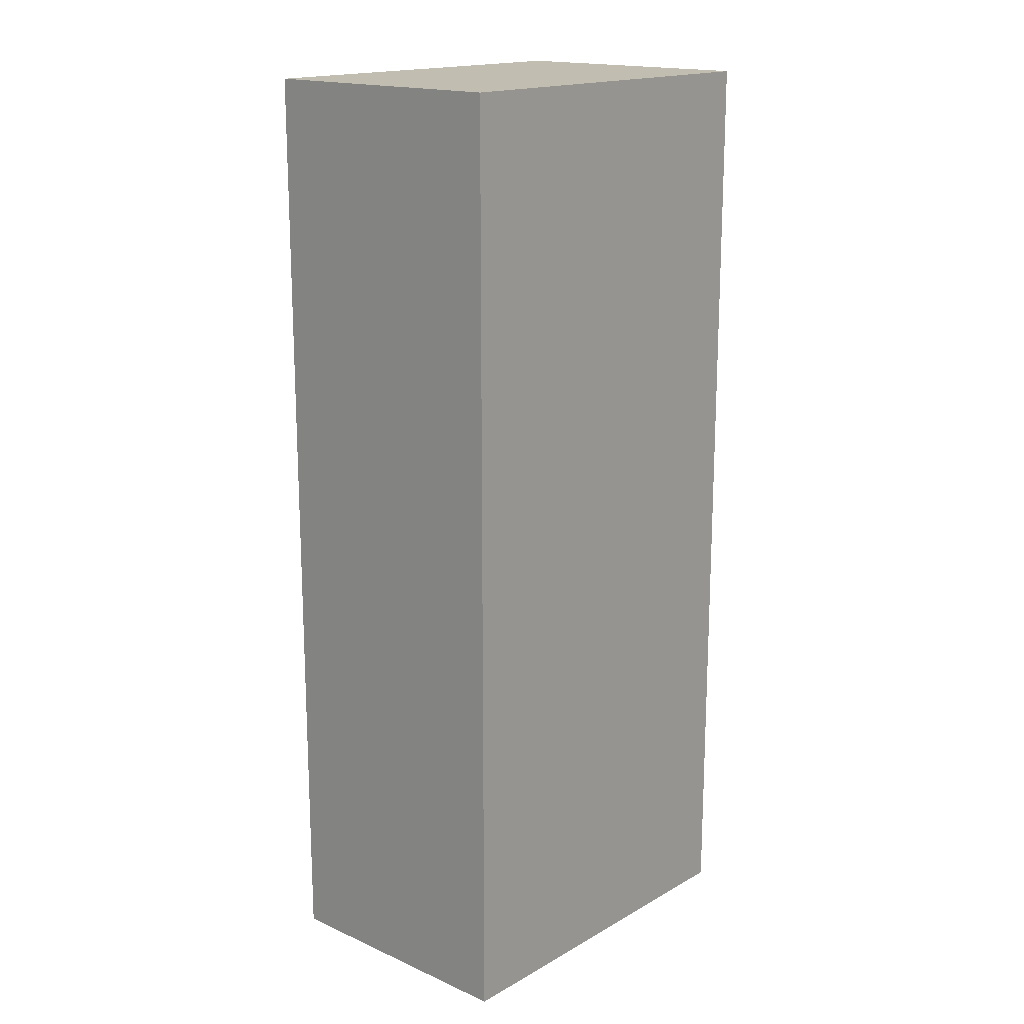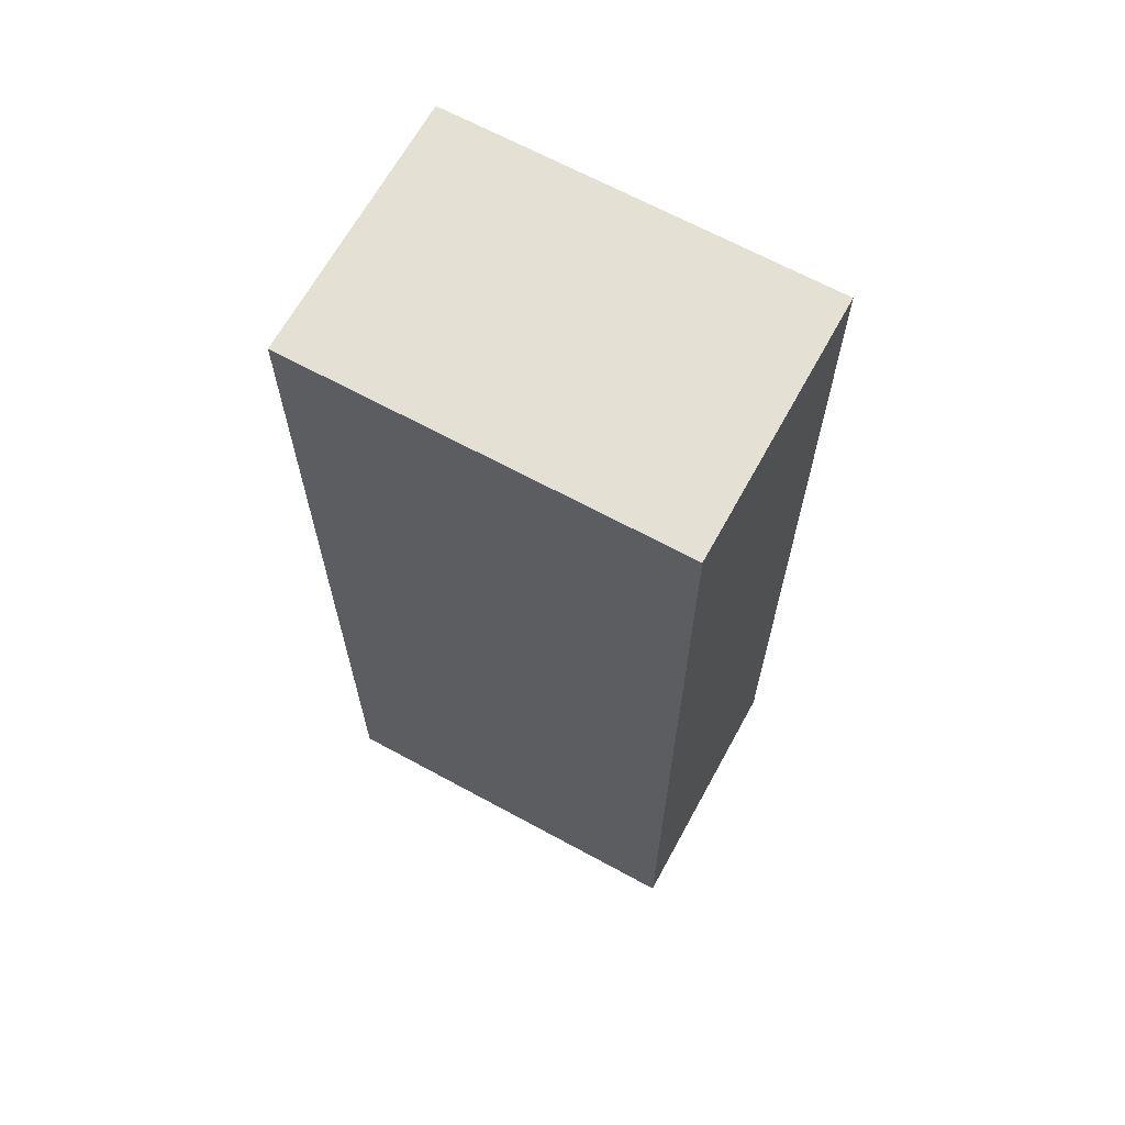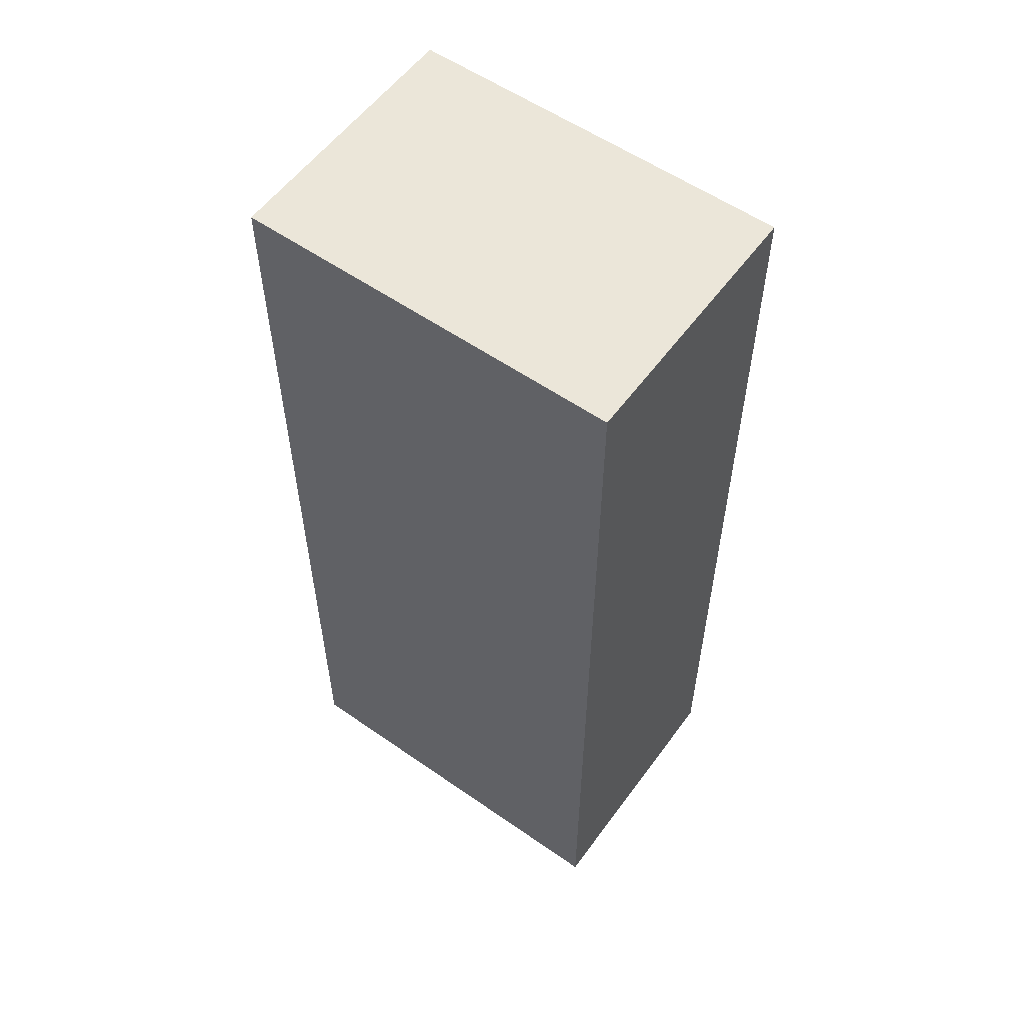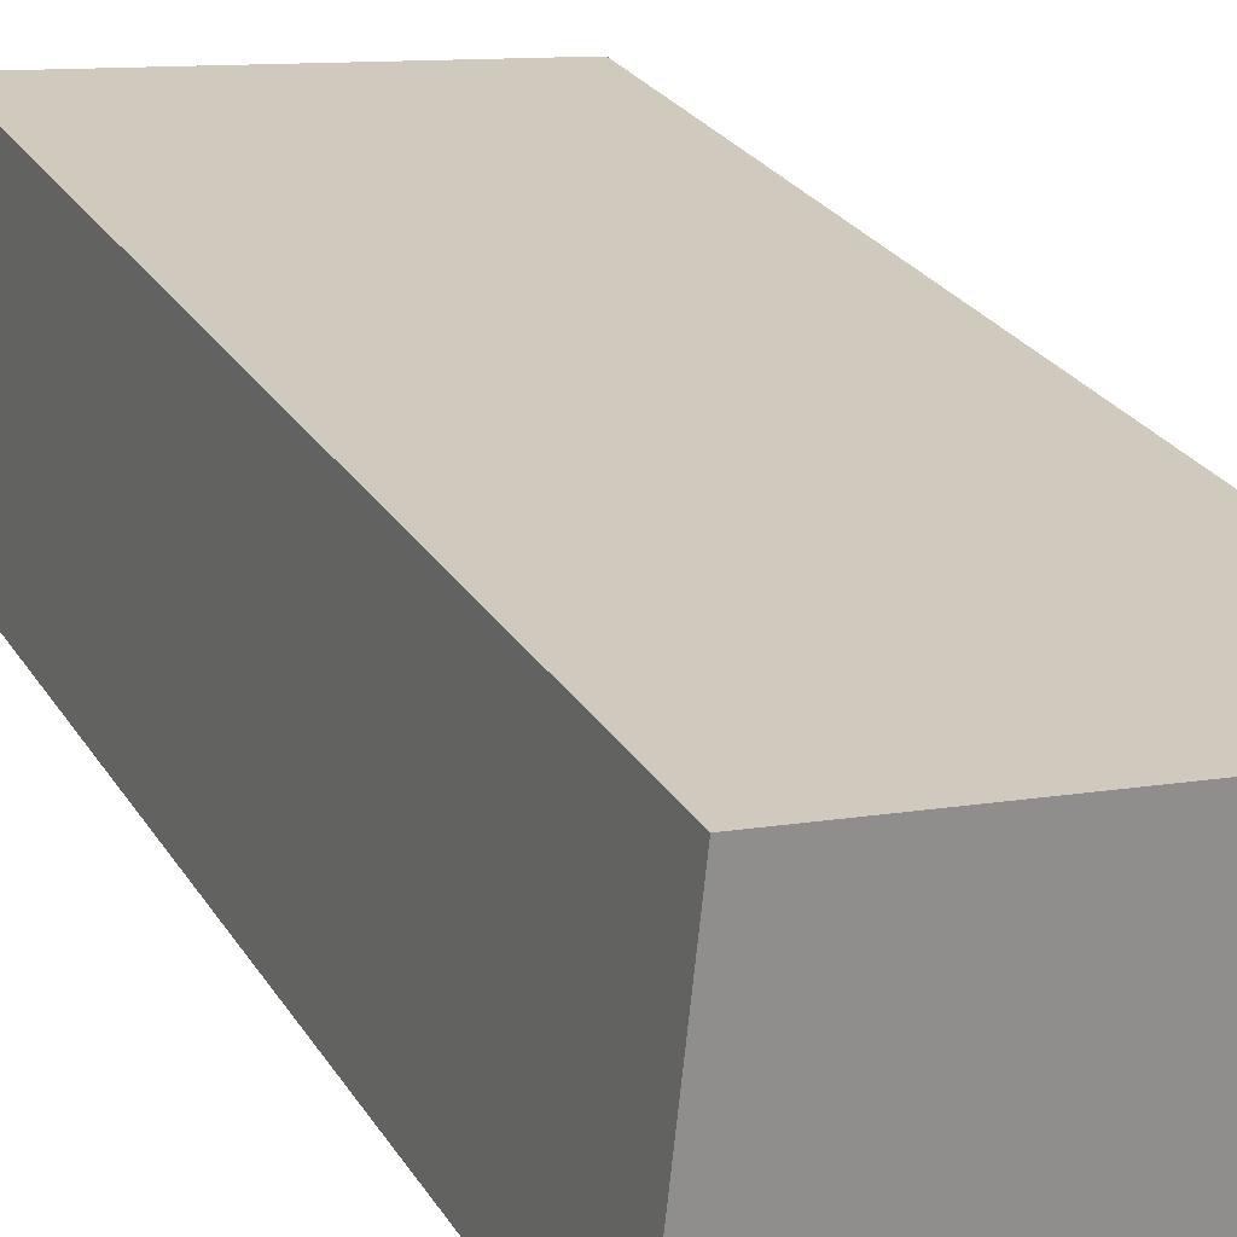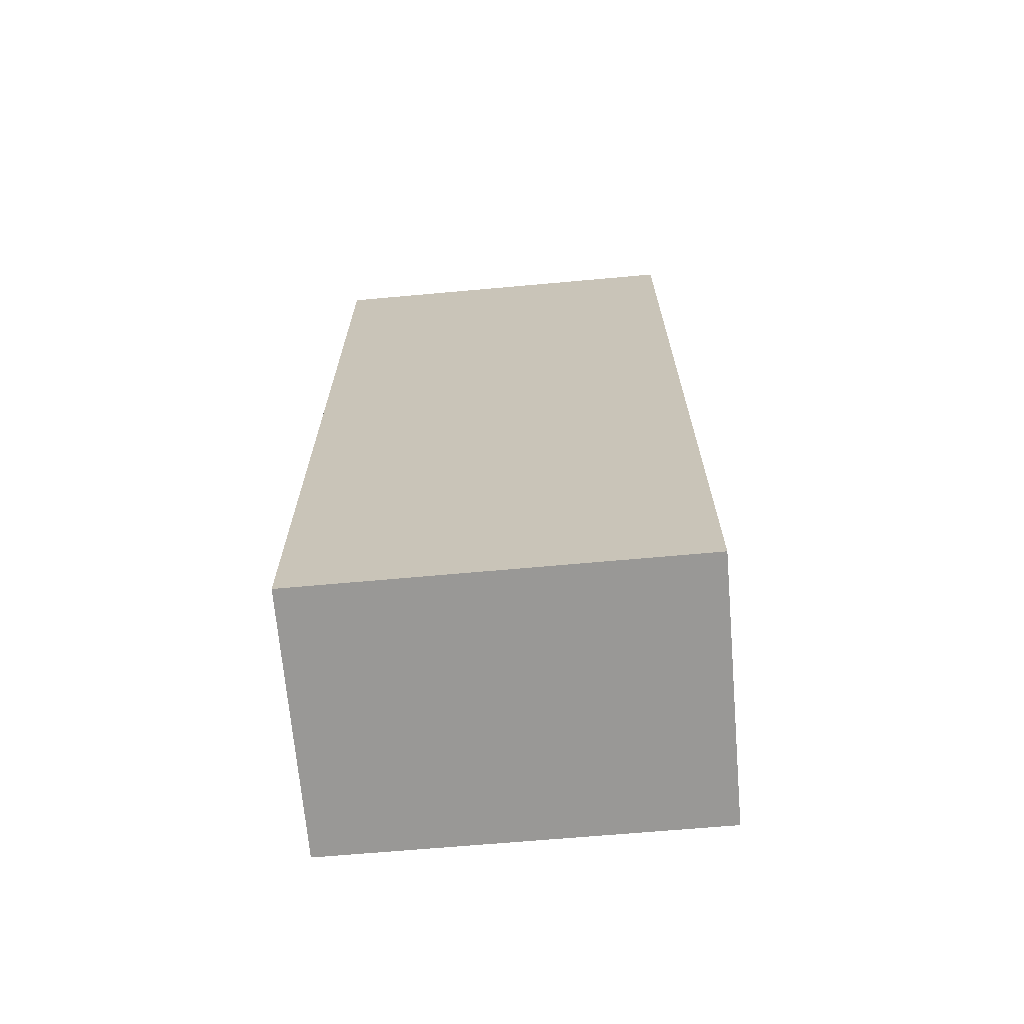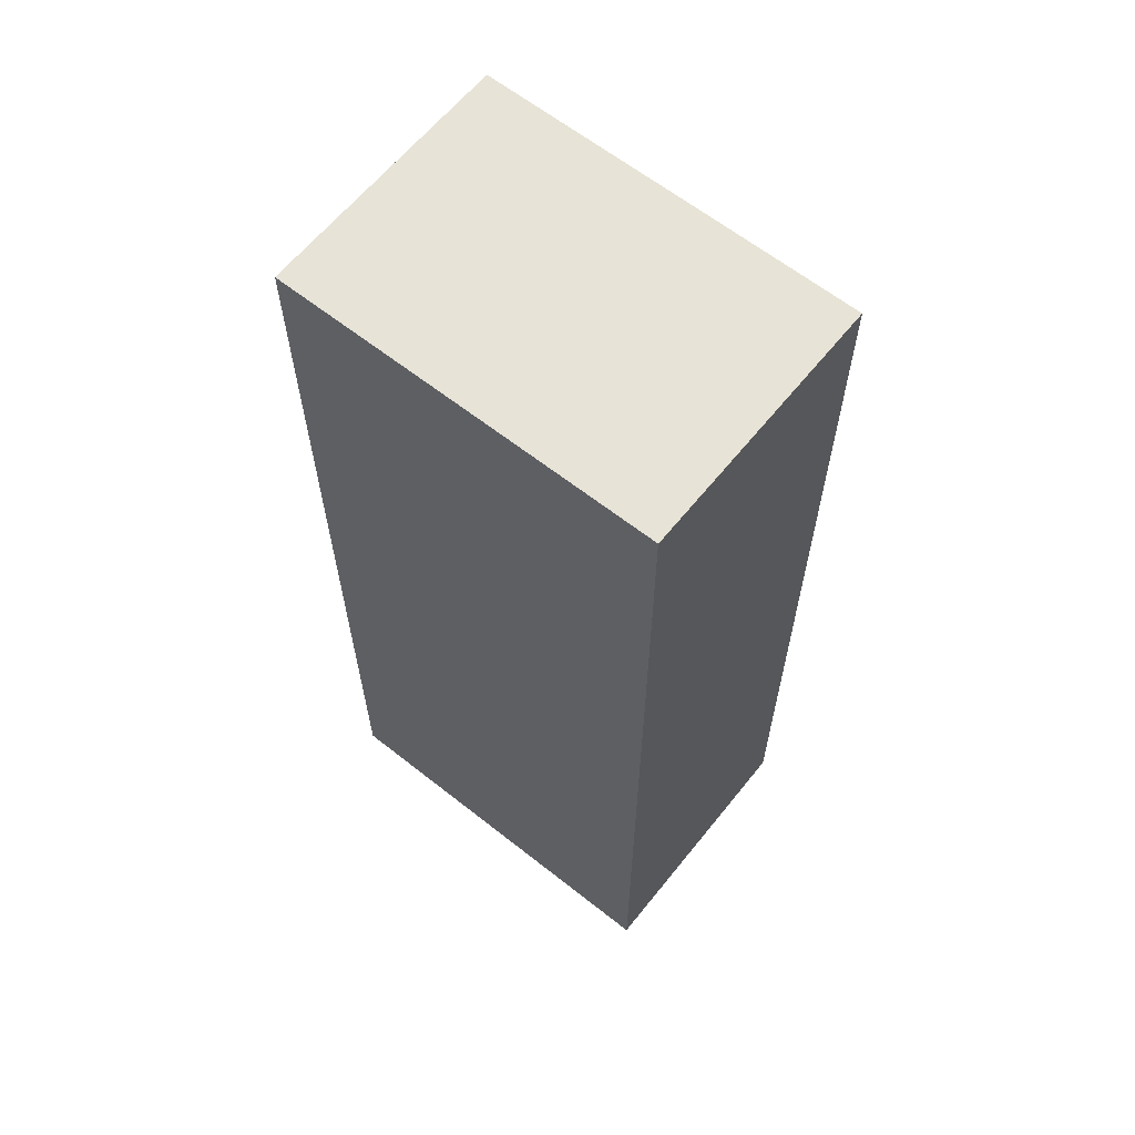
<metadata>
{"format":"obj","ext":"obj","renderer":"f3d","projection":"perspective","resolution":1024,"background":"white","views":[{"elev":17.0,"azim":125.5,"up":"+Y"},{"elev":66.1,"azim":-157.5,"up":"+Y"},{"elev":56.7,"azim":29.7,"up":"+Y"},{"elev":25.2,"azim":155.6,"up":"+Z"},{"elev":-68.6,"azim":-1.2,"up":"+Y"},{"elev":62.6,"azim":-147.5,"up":"+Y"}]}
</metadata>
<code>
v  0 7.089 4.341e-16
v  3.103 7.089 -1.666
v  0.215 7.089 -1.979
v  2.891 7.089 0.321
v  0.215 1.212e-16 -1.979
v  0 0 0
v  2.891 -1.966e-17 0.321
v  3.103 1.02e-16 -1.666
g defaultobject
f 1 2 3
f 2 1 4
f 5 1 3
f 1 5 6
f 6 4 1
f 4 6 7
f 7 2 4
f 2 7 8
f 8 3 2
f 3 8 5
f 5 7 6
f 7 5 8

</code>
